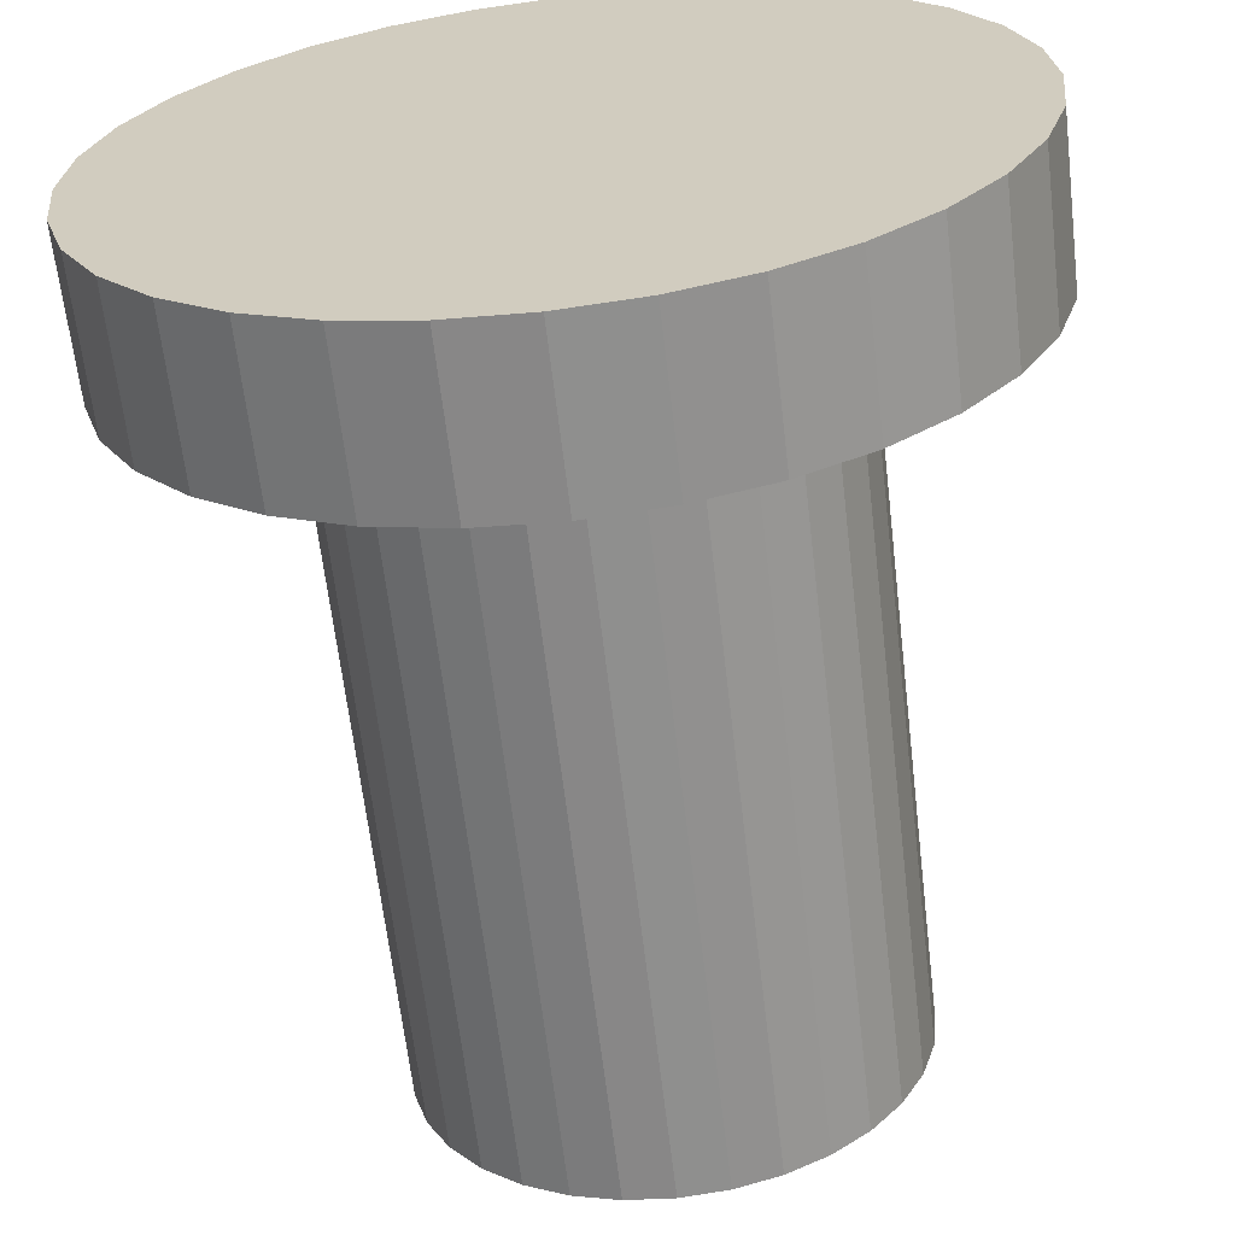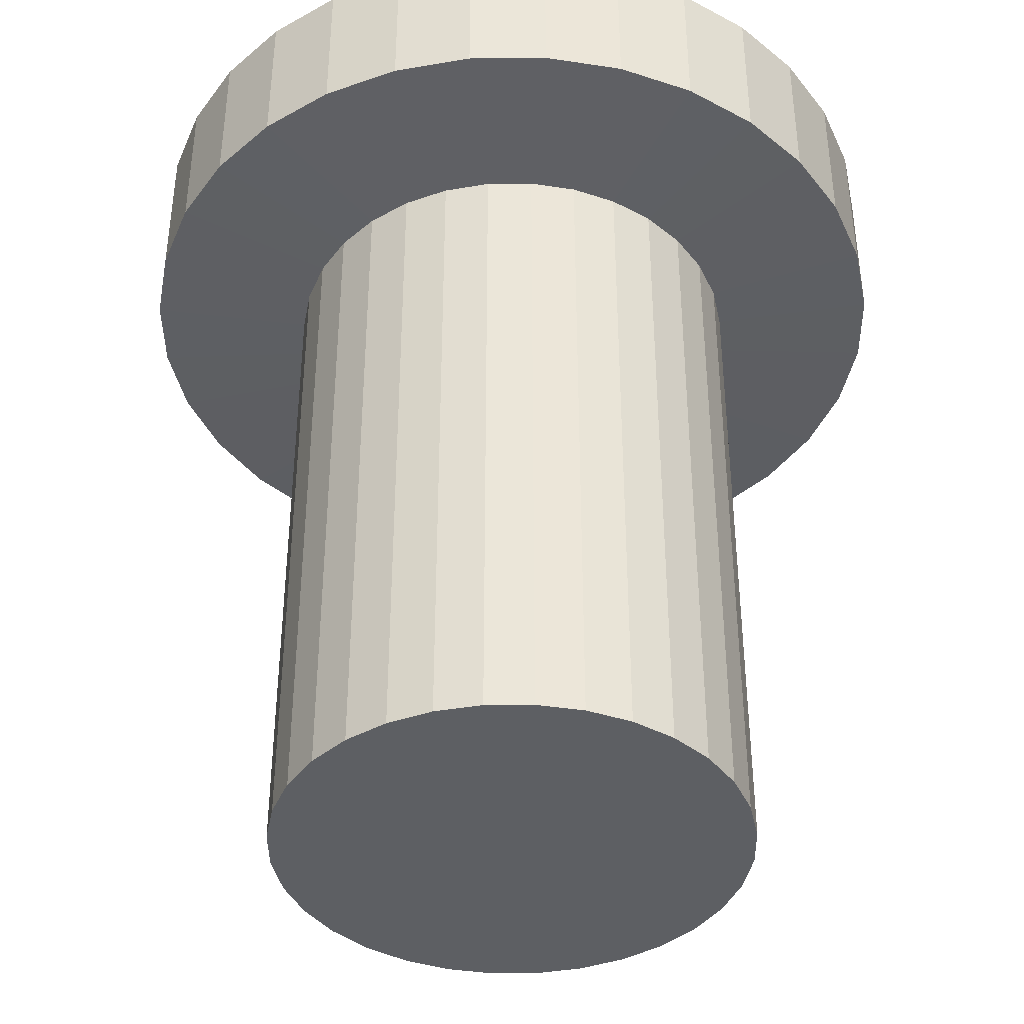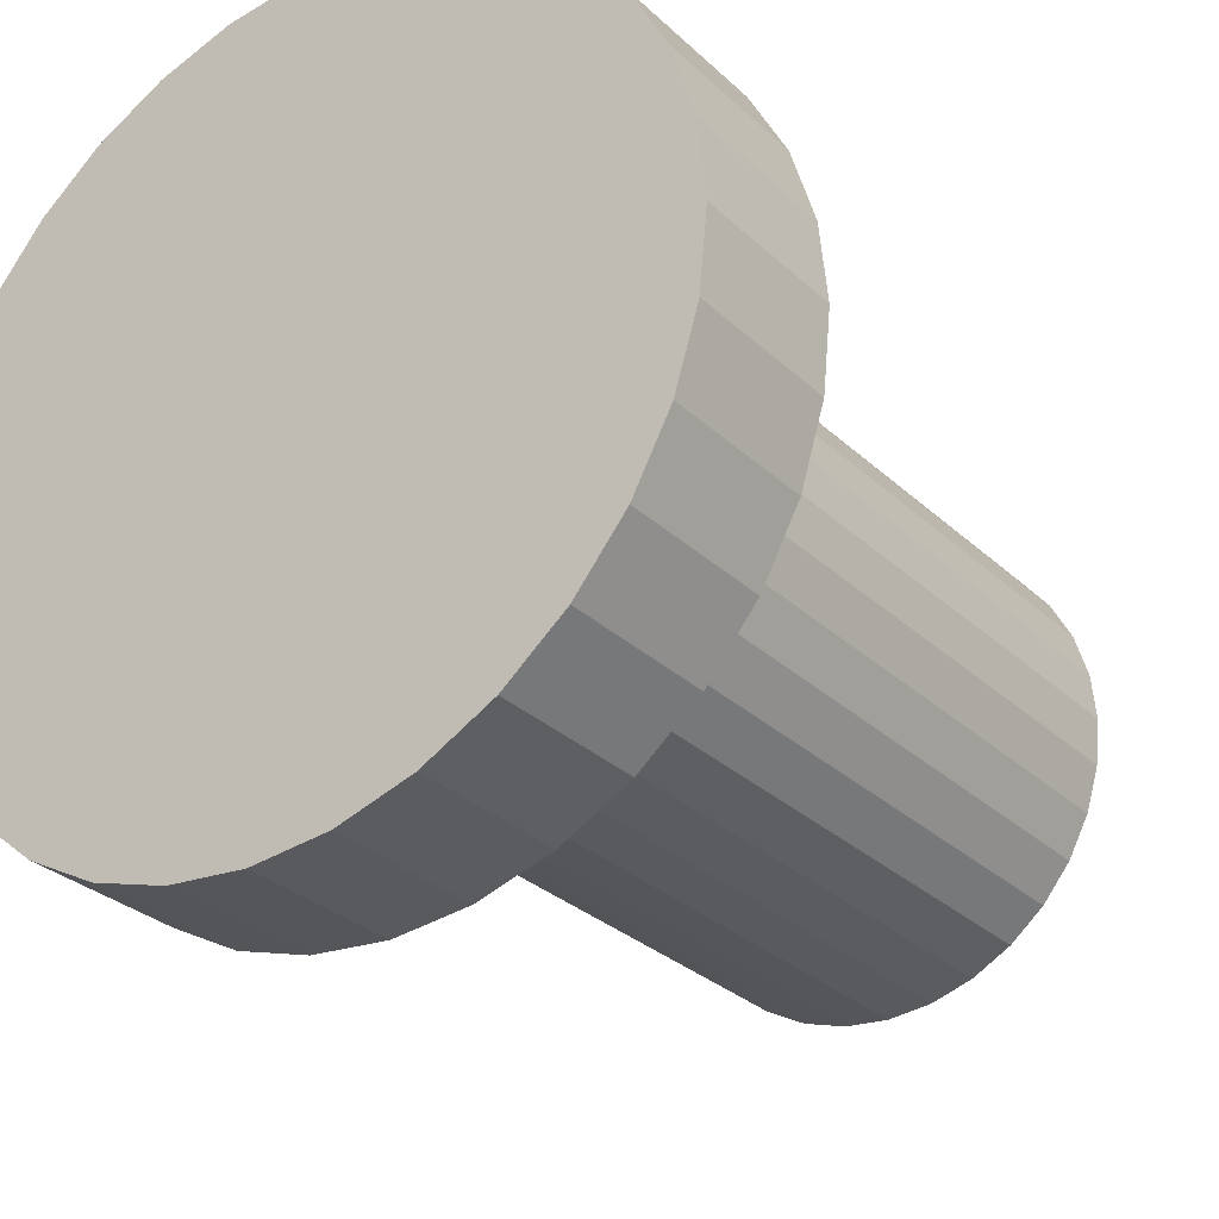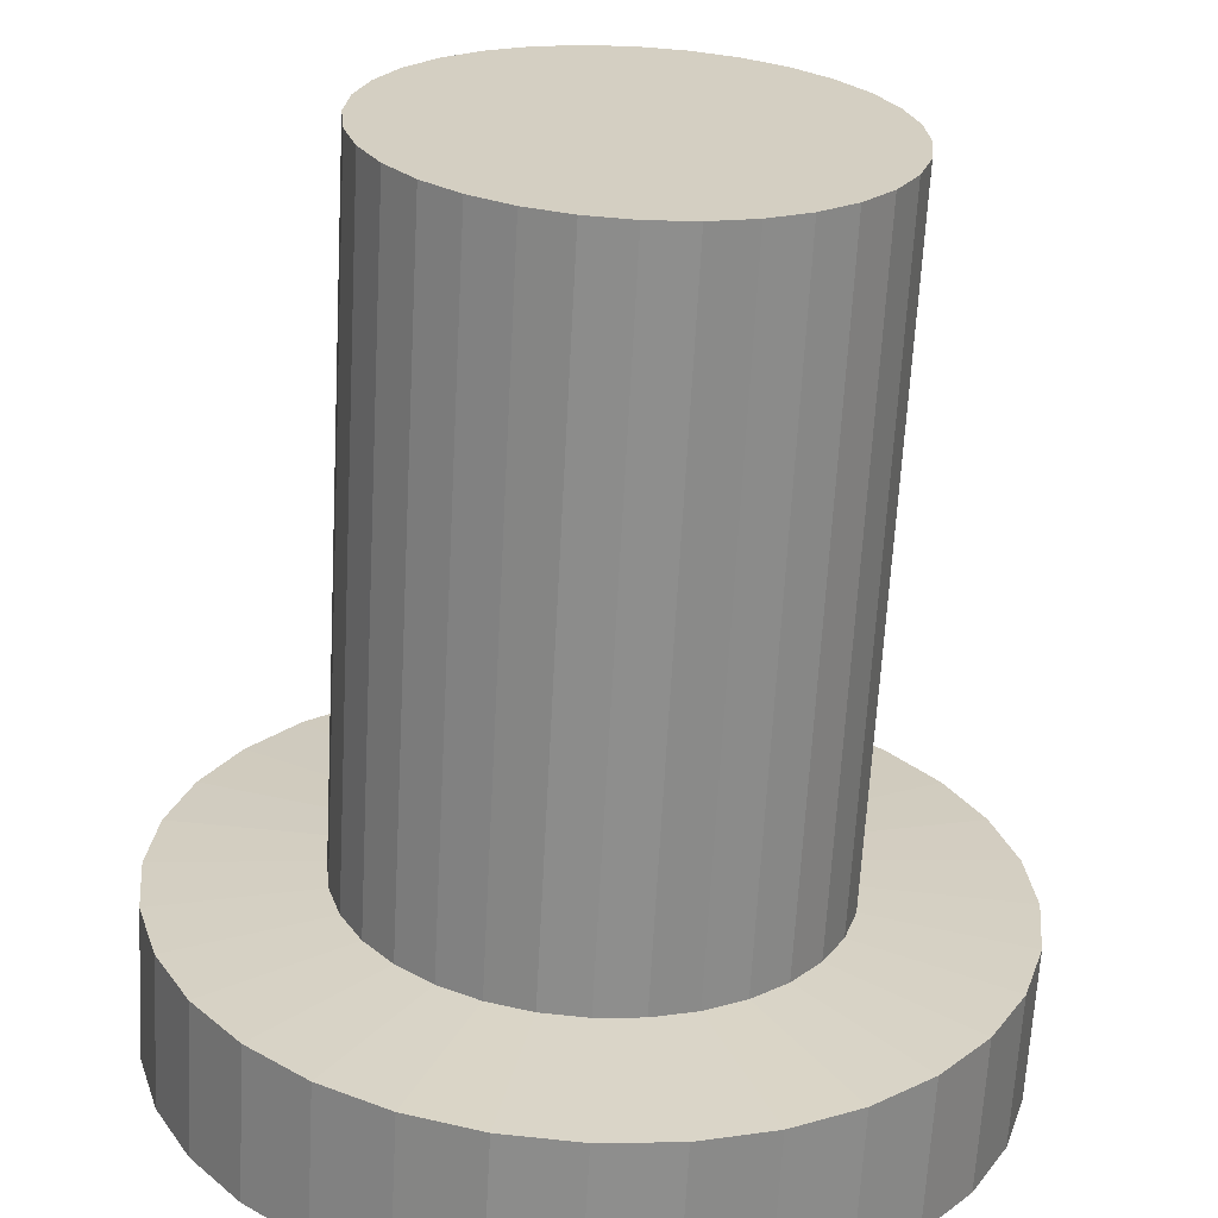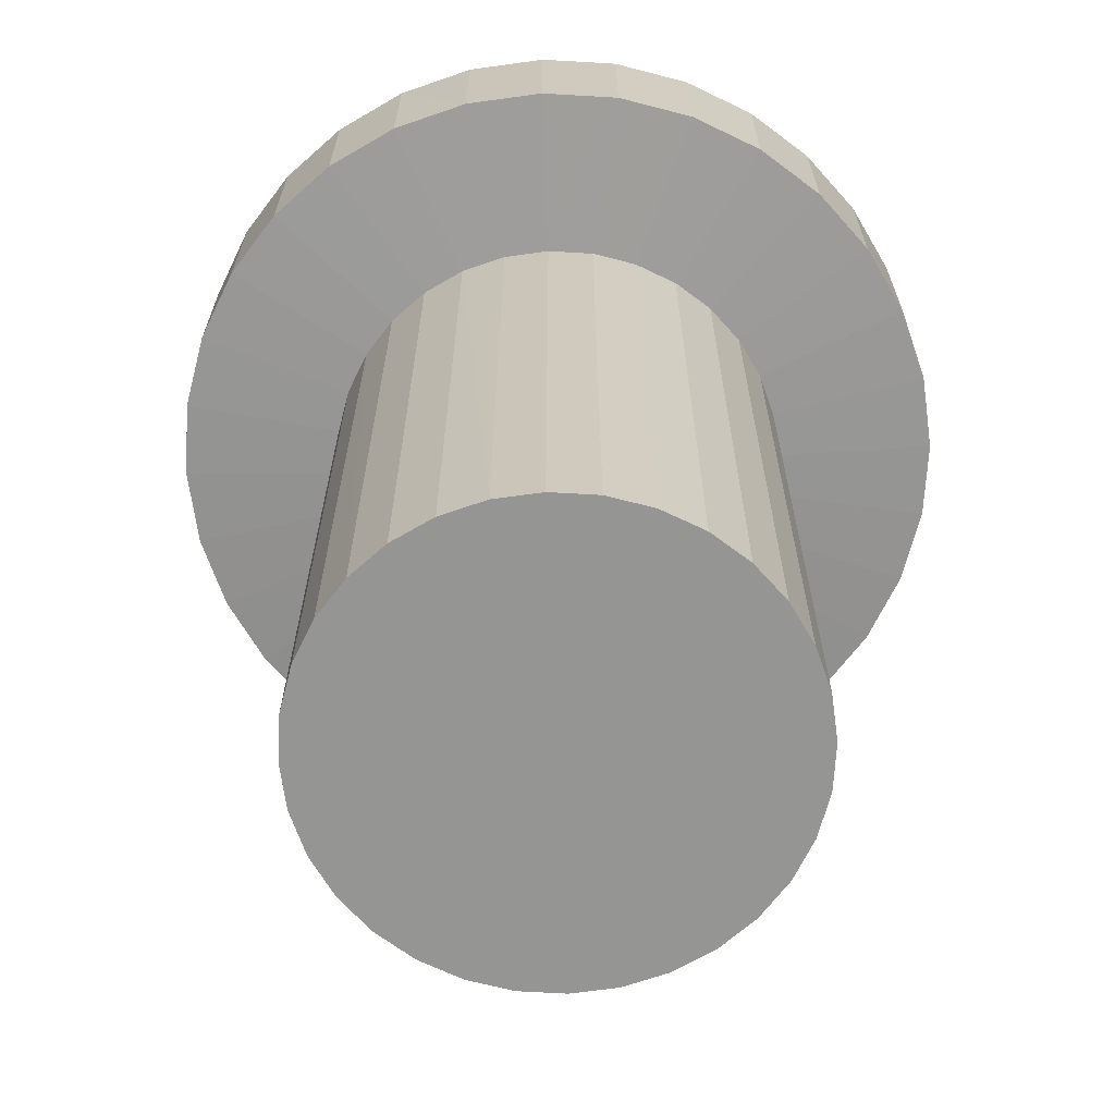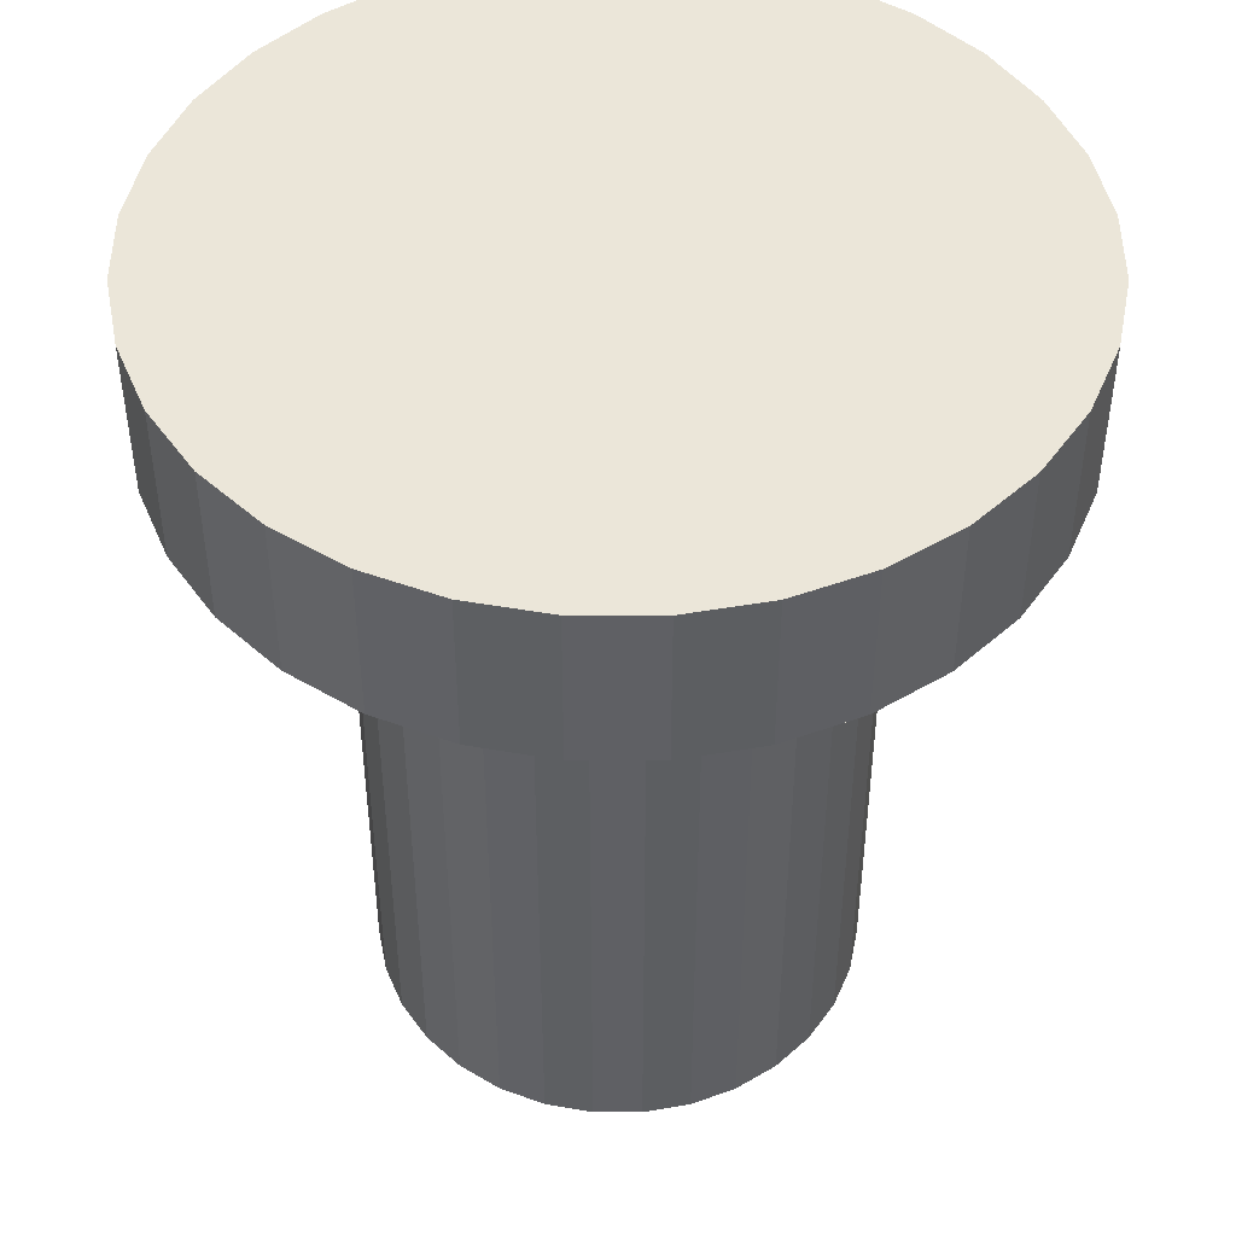
<metadata>
{"format":"obj","ext":"obj","renderer":"f3d","projection":"perspective","resolution":1024,"background":"white","views":[{"elev":-64.1,"azim":-173.3,"up":"+Z"},{"elev":-40.4,"azim":-50.0,"up":"+Y"},{"elev":-29.3,"azim":-143.5,"up":"+Z"},{"elev":-64.7,"azim":-3.1,"up":"+Z"},{"elev":-67.3,"azim":137.3,"up":"+Y"},{"elev":46.8,"azim":28.2,"up":"+Y"}]}
</metadata>
<code>
o Pipe.144
v -1472 2173 -1726
v -1475 2173 -1725
v -1477 2173 -1725
v -1480 2173 -1723
v -1482 2173 -1722
v -1483 2173 -1720
v -1484 2173 -1717
v -1485 2173 -1715
v -1485 2173 -1712
v -1485 2173 -1710
v -1484 2173 -1707
v -1483 2173 -1705
v -1482 2173 -1703
v -1480 2173 -1701
v -1477 2173 -1700
v -1475 2173 -1699
v -1472 2173 -1699
v -1469 2173 -1699
v -1467 2173 -1700
v -1465 2173 -1701
v -1463 2173 -1703
v -1461 2173 -1705
v -1460 2173 -1707
v -1459 2173 -1710
v -1459 2173 -1712
v -1459 2173 -1715
v -1460 2173 -1717
v -1461 2173 -1720
v -1463 2173 -1722
v -1465 2173 -1723
v -1467 2173 -1725
v -1469 2173 -1725
v -1475 2173 -1725
v -1472 2173 -1726
v -1477 2173 -1725
v -1480 2173 -1723
v -1482 2173 -1722
v -1483 2173 -1720
v -1484 2173 -1717
v -1485 2173 -1715
v -1485 2173 -1712
v -1485 2173 -1710
v -1484 2173 -1707
v -1483 2173 -1705
v -1482 2173 -1703
v -1480 2173 -1701
v -1477 2173 -1700
v -1475 2173 -1699
v -1472 2173 -1699
v -1469 2173 -1699
v -1467 2173 -1700
v -1465 2173 -1701
v -1463 2173 -1703
v -1461 2173 -1705
v -1460 2173 -1707
v -1459 2173 -1710
v -1459 2173 -1712
v -1459 2173 -1715
v -1460 2173 -1717
v -1461 2173 -1720
v -1463 2173 -1722
v -1465 2173 -1723
v -1467 2173 -1725
v -1469 2173 -1725
v -1475 2212 -1725
v -1472 2212 -1726
v -1477 2212 -1725
v -1480 2212 -1723
v -1482 2212 -1722
v -1483 2212 -1720
v -1484 2212 -1717
v -1485 2212 -1715
v -1485 2212 -1712
v -1485 2212 -1710
v -1484 2212 -1707
v -1483 2212 -1705
v -1482 2212 -1703
v -1480 2212 -1701
v -1477 2212 -1700
v -1475 2212 -1699
v -1472 2212 -1699
v -1469 2212 -1699
v -1467 2212 -1700
v -1465 2212 -1701
v -1463 2212 -1703
v -1461 2212 -1705
v -1460 2212 -1707
v -1459 2212 -1710
v -1459 2212 -1712
v -1459 2212 -1715
v -1460 2212 -1717
v -1461 2212 -1720
v -1463 2212 -1722
v -1465 2212 -1723
v -1467 2212 -1725
v -1469 2212 -1725
v -1476 2213 -1735
v -1472 2213 -1735
v -1481 2213 -1733
v -1485 2213 -1731
v -1488 2213 -1728
v -1491 2213 -1725
v -1493 2213 -1721
v -1494 2213 -1717
v -1495 2213 -1712
v -1494 2213 -1708
v -1493 2213 -1704
v -1491 2213 -1700
v -1488 2213 -1696
v -1485 2213 -1693
v -1481 2213 -1691
v -1476 2213 -1690
v -1472 2213 -1690
v -1468 2213 -1690
v -1463 2213 -1691
v -1459 2213 -1693
v -1456 2213 -1696
v -1453 2213 -1700
v -1451 2213 -1704
v -1450 2213 -1708
v -1449 2213 -1712
v -1450 2213 -1717
v -1451 2213 -1721
v -1453 2213 -1725
v -1456 2213 -1728
v -1459 2213 -1731
v -1463 2213 -1733
v -1468 2213 -1735
v -1476 2222 -1735
v -1472 2222 -1735
v -1481 2222 -1733
v -1485 2222 -1731
v -1488 2222 -1728
v -1491 2222 -1725
v -1493 2222 -1721
v -1494 2222 -1717
v -1495 2222 -1712
v -1494 2222 -1708
v -1493 2222 -1704
v -1491 2222 -1700
v -1488 2222 -1696
v -1485 2222 -1693
v -1481 2222 -1691
v -1476 2222 -1690
v -1472 2222 -1690
v -1468 2222 -1690
v -1463 2222 -1691
v -1459 2222 -1693
v -1456 2222 -1696
v -1453 2222 -1700
v -1451 2222 -1704
v -1450 2222 -1708
v -1449 2222 -1712
v -1450 2222 -1717
v -1451 2222 -1721
v -1453 2222 -1725
v -1456 2222 -1728
v -1459 2222 -1731
v -1463 2222 -1733
v -1468 2222 -1735
f 19 11 3
f 40 71 39
f 26 59 58
f 13 46 45
f 27 60 59
f 14 47 46
f 1 33 34
f 28 61 60
f 15 48 47
f 2 35 33
f 29 62 61
f 16 49 48
f 3 36 35
f 30 63 62
f 17 50 49
f 4 37 36
f 31 64 63
f 18 51 50
f 5 38 37
f 32 34 64
f 19 52 51
f 6 39 38
f 20 53 52
f 7 40 39
f 21 54 53
f 8 41 40
f 22 55 54
f 9 42 41
f 23 56 55
f 10 43 42
f 24 57 56
f 11 44 43
f 25 58 57
f 12 45 44
f 74 107 106
f 54 85 53
f 41 72 40
f 55 86 54
f 42 73 41
f 56 87 55
f 43 74 42
f 57 88 56
f 44 75 43
f 58 89 57
f 45 76 44
f 59 90 58
f 46 77 45
f 60 91 59
f 47 78 46
f 33 66 34
f 61 92 60
f 48 79 47
f 35 65 33
f 62 93 61
f 49 80 48
f 36 67 35
f 63 94 62
f 50 81 49
f 37 68 36
f 64 95 63
f 51 82 50
f 38 69 37
f 34 96 64
f 52 83 51
f 39 70 38
f 53 84 52
f 114 145 113
f 89 120 88
f 75 108 107
f 90 121 89
f 76 109 108
f 91 122 90
f 77 110 109
f 91 124 123
f 78 111 110
f 66 97 98
f 93 124 92
f 79 112 111
f 65 99 97
f 93 126 125
f 81 112 80
f 67 100 99
f 95 126 94
f 81 114 113
f 68 101 100
f 96 127 95
f 82 115 114
f 69 102 101
f 66 128 96
f 83 116 115
f 70 103 102
f 85 116 84
f 71 104 103
f 85 118 117
f 72 105 104
f 87 118 86
f 73 106 105
f 88 119 87
f 145 153 130
f 101 132 100
f 128 159 127
f 115 146 114
f 102 133 101
f 98 160 128
f 116 147 115
f 103 134 102
f 117 148 116
f 104 135 103
f 118 149 117
f 105 136 104
f 119 150 118
f 106 137 105
f 120 151 119
f 107 138 106
f 121 152 120
f 108 139 107
f 122 153 121
f 109 140 108
f 123 154 122
f 110 141 109
f 124 155 123
f 111 142 110
f 97 130 98
f 125 156 124
f 112 143 111
f 99 129 97
f 126 157 125
f 113 144 112
f 100 131 99
f 127 158 126
f 3 2 1
f 1 32 31
f 31 30 29
f 29 28 27
f 27 26 25
f 25 24 23
f 23 22 21
f 21 20 19
f 19 18 17
f 17 16 15
f 15 14 13
f 13 12 11
f 11 10 9
f 9 8 7
f 7 6 5
f 5 4 3
f 3 1 31
f 31 29 27
f 27 25 23
f 23 21 19
f 19 17 15
f 15 13 11
f 11 9 7
f 7 5 3
f 3 31 27
f 27 23 19
f 19 15 11
f 11 7 3
f 3 27 19
f 40 72 71
f 26 27 59
f 13 14 46
f 27 28 60
f 14 15 47
f 1 2 33
f 28 29 61
f 15 16 48
f 2 3 35
f 29 30 62
f 16 17 49
f 3 4 36
f 30 31 63
f 17 18 50
f 4 5 37
f 31 32 64
f 18 19 51
f 5 6 38
f 32 1 34
f 19 20 52
f 6 7 39
f 20 21 53
f 7 8 40
f 21 22 54
f 8 9 41
f 22 23 55
f 9 10 42
f 23 24 56
f 10 11 43
f 24 25 57
f 11 12 44
f 25 26 58
f 12 13 45
f 74 75 107
f 54 86 85
f 41 73 72
f 55 87 86
f 42 74 73
f 56 88 87
f 43 75 74
f 57 89 88
f 44 76 75
f 58 90 89
f 45 77 76
f 59 91 90
f 46 78 77
f 60 92 91
f 47 79 78
f 33 65 66
f 61 93 92
f 48 80 79
f 35 67 65
f 62 94 93
f 49 81 80
f 36 68 67
f 63 95 94
f 50 82 81
f 37 69 68
f 64 96 95
f 51 83 82
f 38 70 69
f 34 66 96
f 52 84 83
f 39 71 70
f 53 85 84
f 114 146 145
f 89 121 120
f 75 76 108
f 90 122 121
f 76 77 109
f 91 123 122
f 77 78 110
f 91 92 124
f 78 79 111
f 66 65 97
f 93 125 124
f 79 80 112
f 65 67 99
f 93 94 126
f 81 113 112
f 67 68 100
f 95 127 126
f 81 82 114
f 68 69 101
f 96 128 127
f 82 83 115
f 69 70 102
f 66 98 128
f 83 84 116
f 70 71 103
f 85 117 116
f 71 72 104
f 85 86 118
f 72 73 105
f 87 119 118
f 73 74 106
f 88 120 119
f 130 129 131
f 131 132 133
f 133 134 135
f 135 136 137
f 137 138 139
f 139 140 141
f 141 142 143
f 143 144 145
f 145 146 147
f 147 148 149
f 149 150 151
f 151 152 153
f 153 154 155
f 155 156 157
f 157 158 159
f 159 160 130
f 130 131 133
f 133 135 137
f 137 139 141
f 141 143 145
f 145 147 149
f 149 151 153
f 153 155 157
f 157 159 130
f 130 133 137
f 137 141 145
f 145 149 153
f 153 157 130
f 130 137 145
f 101 133 132
f 128 160 159
f 115 147 146
f 102 134 133
f 98 130 160
f 116 148 147
f 103 135 134
f 117 149 148
f 104 136 135
f 118 150 149
f 105 137 136
f 119 151 150
f 106 138 137
f 120 152 151
f 107 139 138
f 121 153 152
f 108 140 139
f 122 154 153
f 109 141 140
f 123 155 154
f 110 142 141
f 124 156 155
f 111 143 142
f 97 129 130
f 125 157 156
f 112 144 143
f 99 131 129
f 126 158 157
f 113 145 144
f 100 132 131
f 127 159 158

</code>
